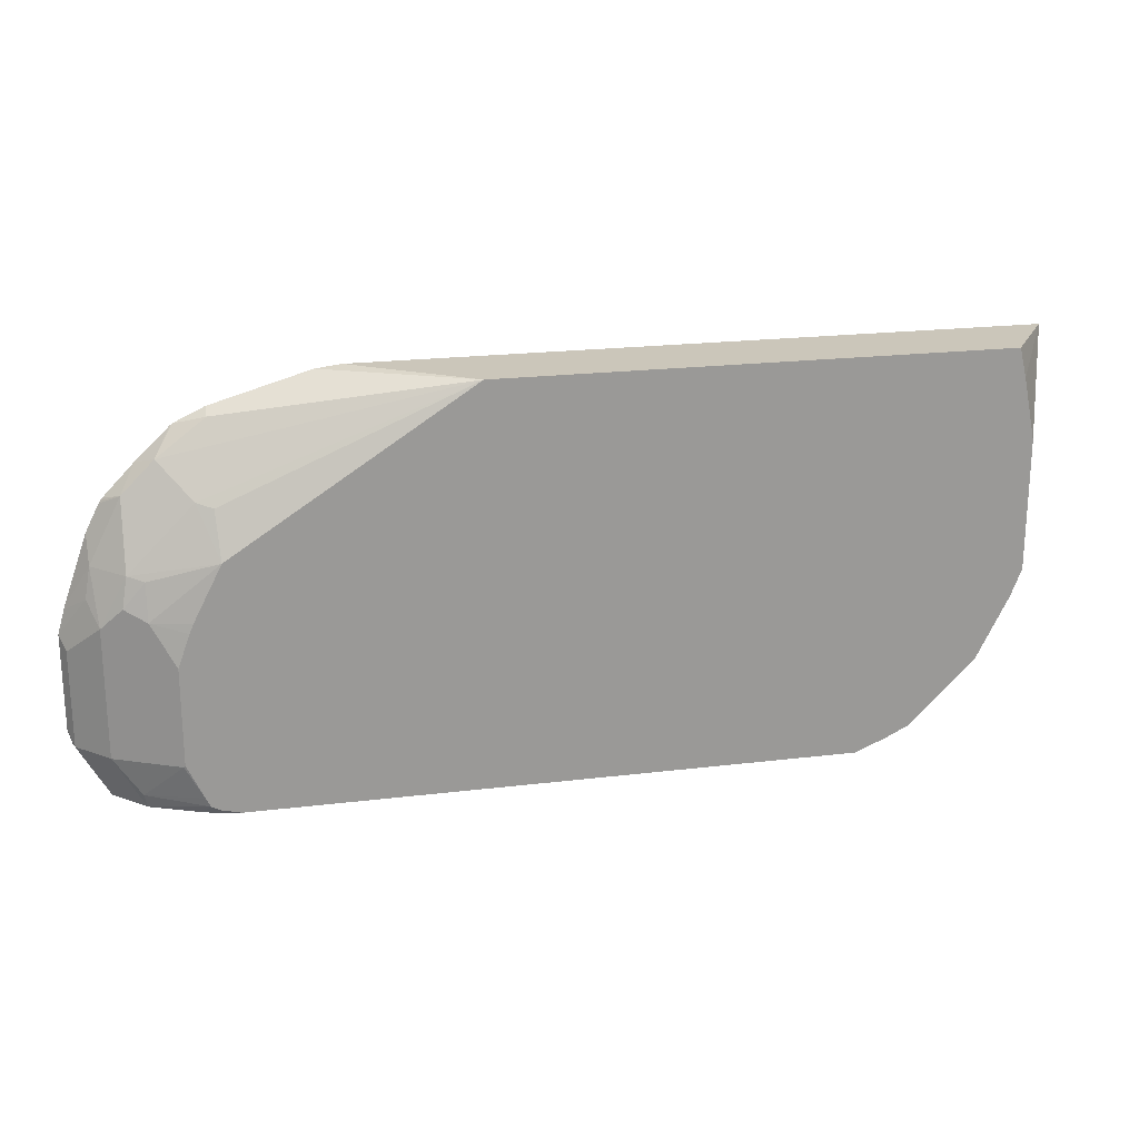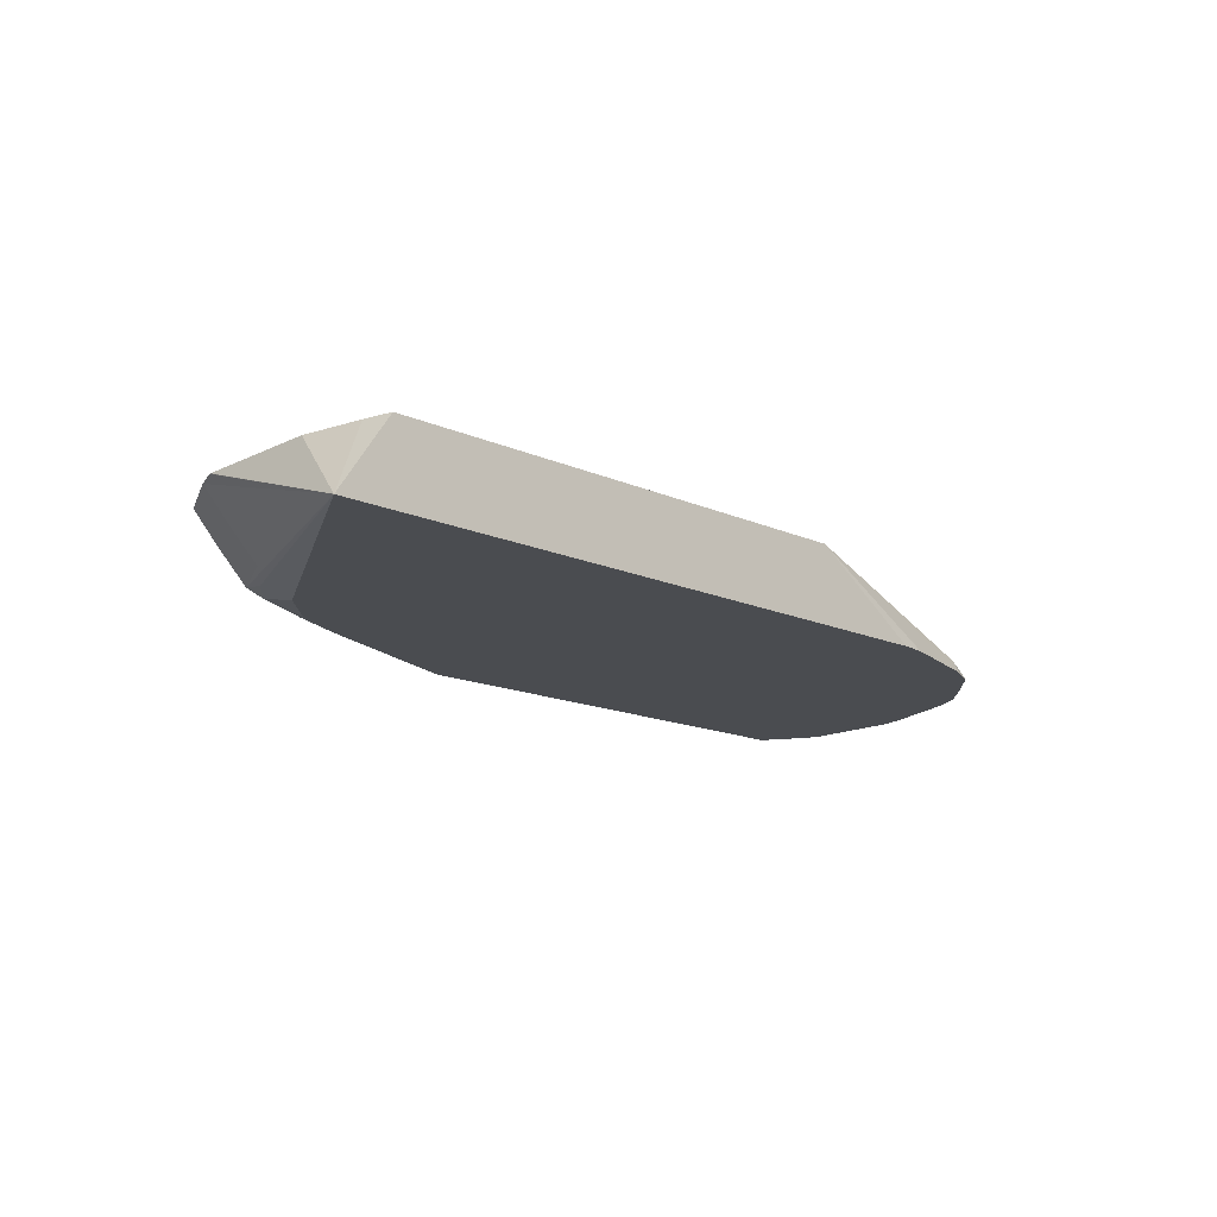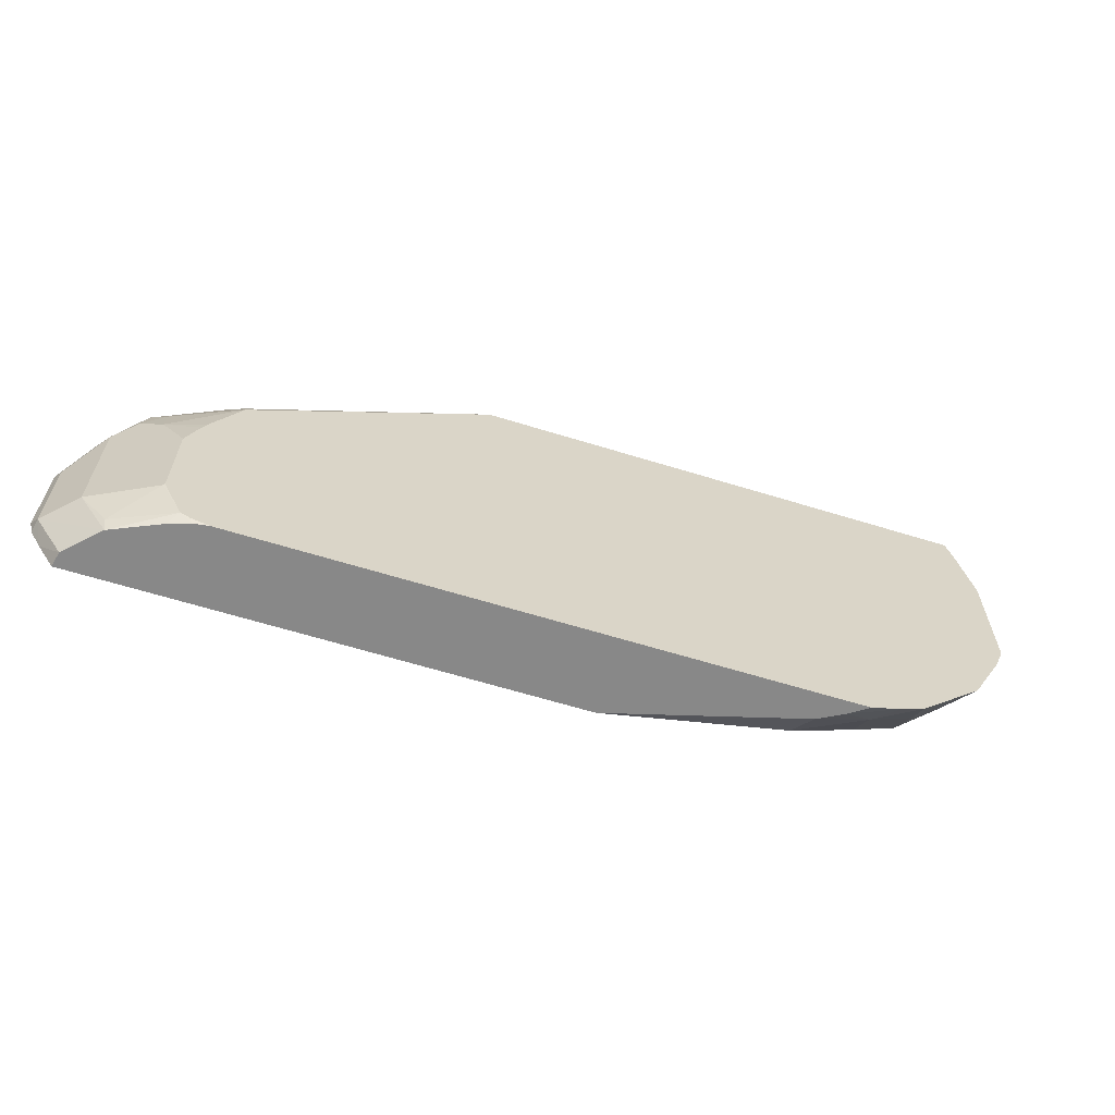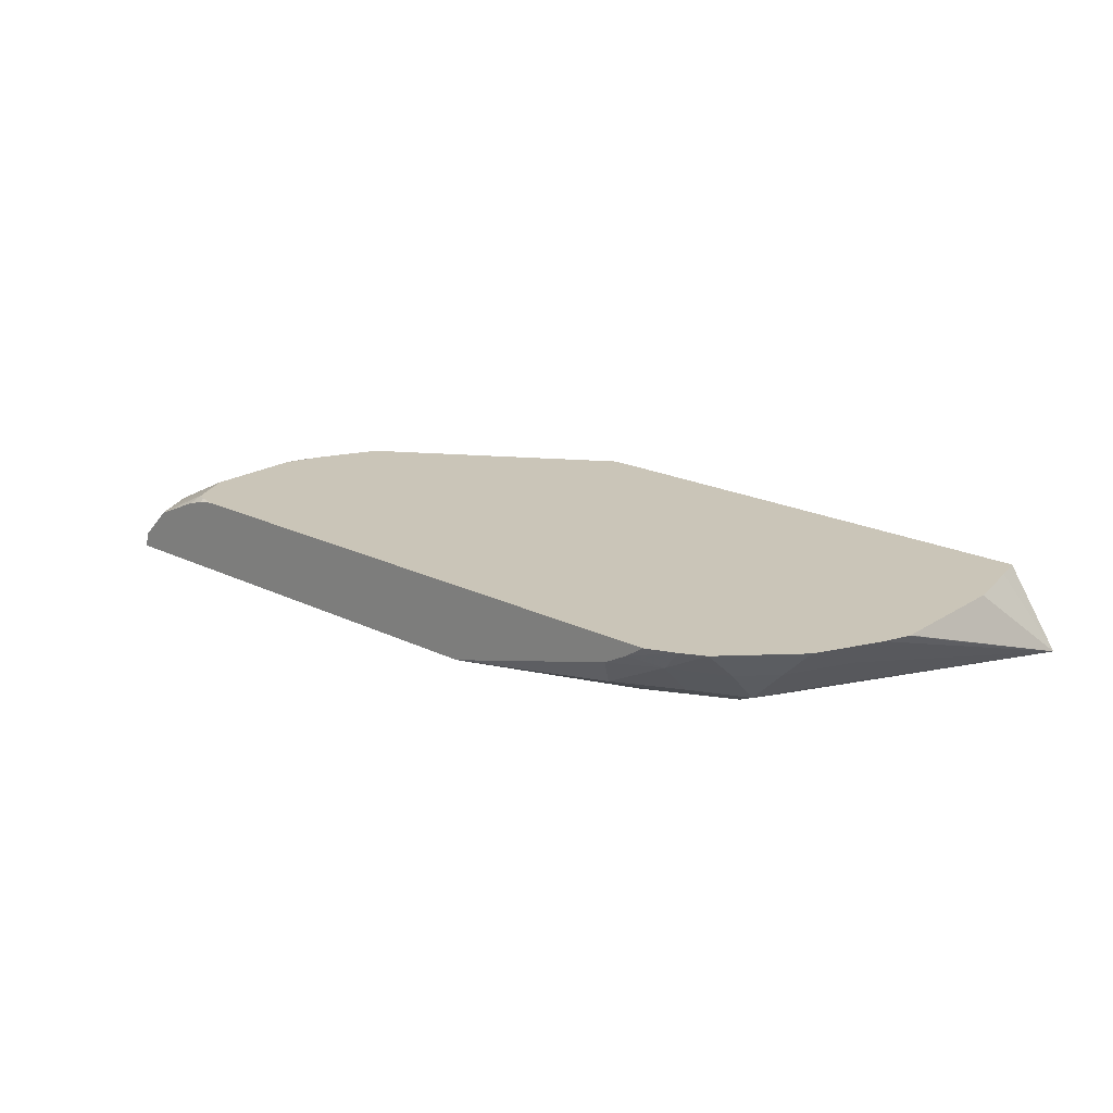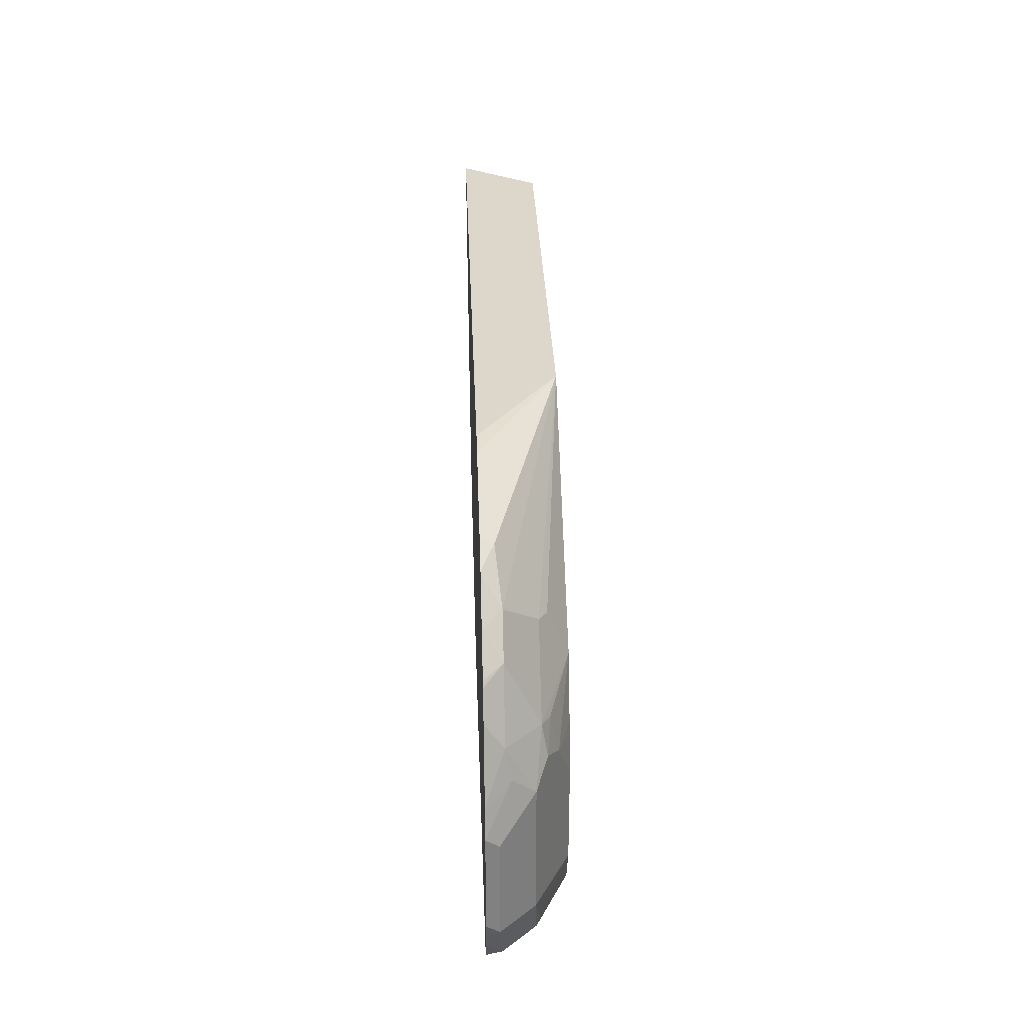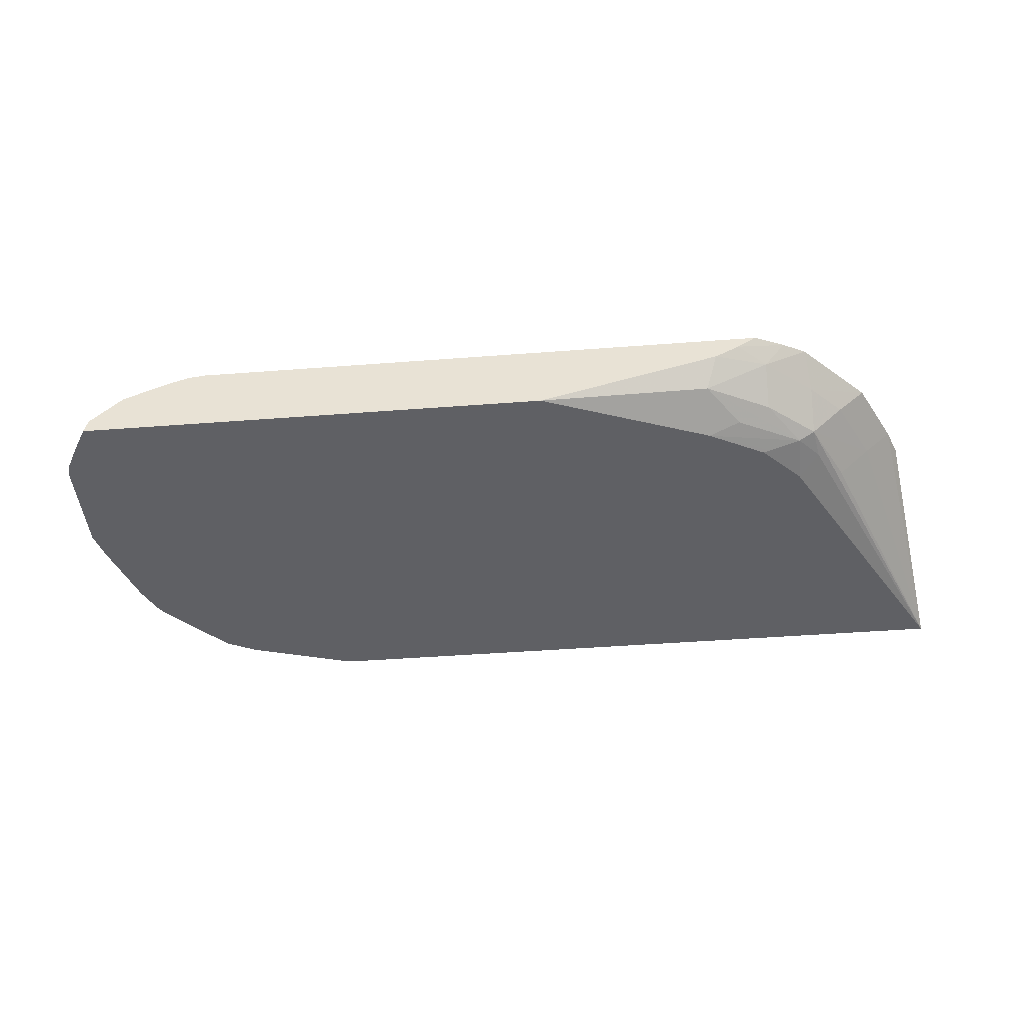
<metadata>
{"format":"obj","ext":"obj","renderer":"f3d","projection":"perspective","resolution":1024,"background":"white","views":[{"elev":21.2,"azim":167.8,"up":"+Z"},{"elev":-15.0,"azim":-43.7,"up":"+Y"},{"elev":-62.9,"azim":162.6,"up":"+Z"},{"elev":20.5,"azim":-138.6,"up":"+Y"},{"elev":30.8,"azim":88.0,"up":"+Z"},{"elev":-44.8,"azim":-174.9,"up":"+Y"}]}
</metadata>
<code>
v 0.5728 -0.1052 0.001522
v 0.5727 -0.1047 0.001522
v 0.5837 -0.1052 0.01971
v 0.2588 -0.1052 0.001522
v 0.5704 -0.09541 0.001522
v 0.5896 -0.0971 0.0347
v 0.5912 -0.1052 0.03308
v 0.1457 -0.1052 0.04389
v 0.1457 -0.09017 0.01388
v 0.1385 -0.07178 0.001522
v 0.5496 -0.07461 0.001522
v 0.5896 -0.0971 0.09713
v 0.5936 -0.1052 0.04275
v 0.5687 -0.0763 0.0347
v 0.1249 -0.09884 0.03903
v 0.1086 -0.1052 0.06301
v 0.1041 -0.104 0.06243
v 0.08324 -0.09884 0.05985
v 0.1041 -0.09017 0.0347
v 0.1041 -0.06936 0.01388
v 0.1226 -0.06319 0.001522
v 0.5514 -0.07283 0.01041
v 0.5186 -0.06091 0.001522
v 0.5127 -0.05498 0.007448
v 0.5936 -0.1052 0.1052
v 0.5687 -0.0763 0.1179
v 0.5757 -0.09017 0.1318
v 0.5549 -0.06936 0.04858
v 0.5271 -0.05549 0.0347
v 0.5261 -0.05498 0.03571
v 0.1041 -0.1052 0.06752
v 0.08324 -0.1052 0.08831
v 0.06938 -0.0971 0.07631
v 0.07283 -0.09363 0.05724
v 0.07283 -0.07283 0.03642
v 0.07581 -0.05498 0.0171
v 0.09068 -0.05498 0.009652
v 0.1104 -0.05498 0.001522
v 0.5157 -0.05498 0.01337
v 0.5156 -0.0599 0.001522
v 0.5054 -0.05647 0.001522
v 0.5068 -0.05498 0.004485
v 0.5892 -0.1052 0.1204
v 0.5722 -0.09363 0.1508
v 0.5549 -0.06936 0.1318
v 0.5514 -0.07283 0.1508
v 0.5261 -0.05498 0.09814
v -0.01428 -0.1052 0.2603
v 0.05206 -0.09363 0.09885
v 0.03124 -0.07283 0.09885
v 0.05206 -0.07283 0.05724
v 0.03421 -0.05498 0.05871
v 0.4949 -0.05498 0.001522
v 0.5884 -0.1052 0.1231
v 0.5514 -0.09363 0.1925
v 0.5728 -0.1052 0.1676
v 0.541 -0.06243 0.1249
v 0.541 -0.06763 0.1482
v 0.4976 -0.05498 0.1609
v 0.5306 -0.07283 0.1717
v 0.5184 -0.05498 0.1193
v 0.0194 -0.05498 0.2603
v 0.01488 -0.05498 0.2415
v 0.006724 -0.05498 0.2014
v 0.006724 -0.05498 0.1182
v 0.006902 -0.05498 0.1173
v 0.006962 -0.05549 0.1179
v 0.01339 -0.05498 0.1003
v 0.4194 -0.1052 0.2603
v 0.5421 -0.1052 0.2086
v 0.5615 -0.1052 0.1885
v 0.5629 -0.1052 0.1867
v 0.564 -0.1052 0.185
v 0.5306 -0.09363 0.2133
v 0.5157 -0.05498 0.1256
v 0.4949 -0.05498 0.1627
v 0.4993 -0.06763 0.1899
v 0.5098 -0.07283 0.1925
v 0.3448 -0.05498 0.2603
v 0.4358 -0.1052 0.2583
v 0.5205 -0.1052 0.2293
v 0.4993 -0.0971 0.2358
v 0.519 -0.1052 0.2306
v 0.4369 -0.104 0.2575
v 0.4993 -0.1052 0.2398
f 29 39 30
f 28 47 45
f 34 51 35
f 32 48 33
f 33 48 34
f 34 49 50
f 34 50 51
f 43 44 54
f 35 51 52
f 35 52 36
f 41 53 42
f 44 46 55
f 44 55 56
f 44 56 54
f 28 30 47
f 45 47 57
f 34 48 49
f 27 44 43
f 24 62 79
f 26 45 46
f 45 57 58
f 24 36 52
f 24 52 68
f 24 68 66
f 24 66 65
f 24 65 64
f 24 64 63
f 24 63 62
f 24 79 76
f 24 76 59
f 24 59 75
f 24 75 61
f 24 61 47
f 24 47 30
f 24 30 39
f 25 27 43
f 26 44 27
f 26 46 44
f 45 58 46
f 59 77 78
f 46 59 60
f 57 59 58
f 59 76 77
f 24 37 36
f 59 78 60
f 60 78 74
f 66 68 67
f 69 80 79
f 70 74 81
f 74 82 83
f 74 83 81
f 74 78 79
f 74 79 82
f 76 79 77
f 77 79 78
f 79 80 84
f 79 84 85
f 79 85 82
f 57 75 59
f 57 61 75
f 55 74 70
f 55 73 56
f 46 60 74
f 46 74 55
f 47 61 57
f 48 62 63
f 48 63 64
f 48 64 65
f 48 65 66
f 48 66 67
f 46 58 59
f 48 67 68
f 48 50 49
f 48 69 79
f 48 79 62
f 50 68 52
f 50 52 51
f 55 70 71
f 55 71 72
f 55 72 73
f 48 68 50
f 24 38 37
f 11 24 22
f 24 42 53
f 1 16 8
f 1 8 4
f 1 4 10
f 1 10 21
f 1 21 38
f 1 38 53
f 1 53 41
f 1 41 40
f 1 40 23
f 1 23 11
f 1 11 5
f 1 5 2
f 2 5 3
f 3 6 7
f 3 5 6
f 4 8 9
f 4 9 10
f 1 31 16
f 5 11 6
f 1 32 31
f 1 69 48
f 80 85 84
f 1 2 3
f 1 3 7
f 1 7 13
f 1 13 25
f 1 25 43
f 1 43 54
f 1 54 56
f 1 56 73
f 1 73 72
f 1 72 71
f 1 71 70
f 1 70 81
f 1 81 83
f 1 83 85
f 1 85 80
f 1 80 69
f 1 48 32
f 24 53 38
f 6 12 25
f 6 13 7
f 16 31 17
f 17 31 32
f 17 32 18
f 18 32 33
f 18 33 34
f 18 34 19
f 19 34 35
f 19 35 20
f 20 35 36
f 20 36 37
f 20 37 21
f 21 37 38
f 22 24 39
f 22 39 29
f 23 40 24
f 24 40 41
f 24 41 42
f 14 30 28
f 6 25 13
f 14 29 30
f 14 45 26
f 6 11 14
f 6 14 26
f 6 26 12
f 8 15 9
f 8 16 17
f 8 17 18
f 8 18 15
f 9 15 18
f 9 18 19
f 9 19 20
f 9 20 10
f 10 20 21
f 11 22 14
f 11 23 24
f 12 26 27
f 12 27 25
f 14 28 45
f 14 22 29
f 82 85 83

</code>
